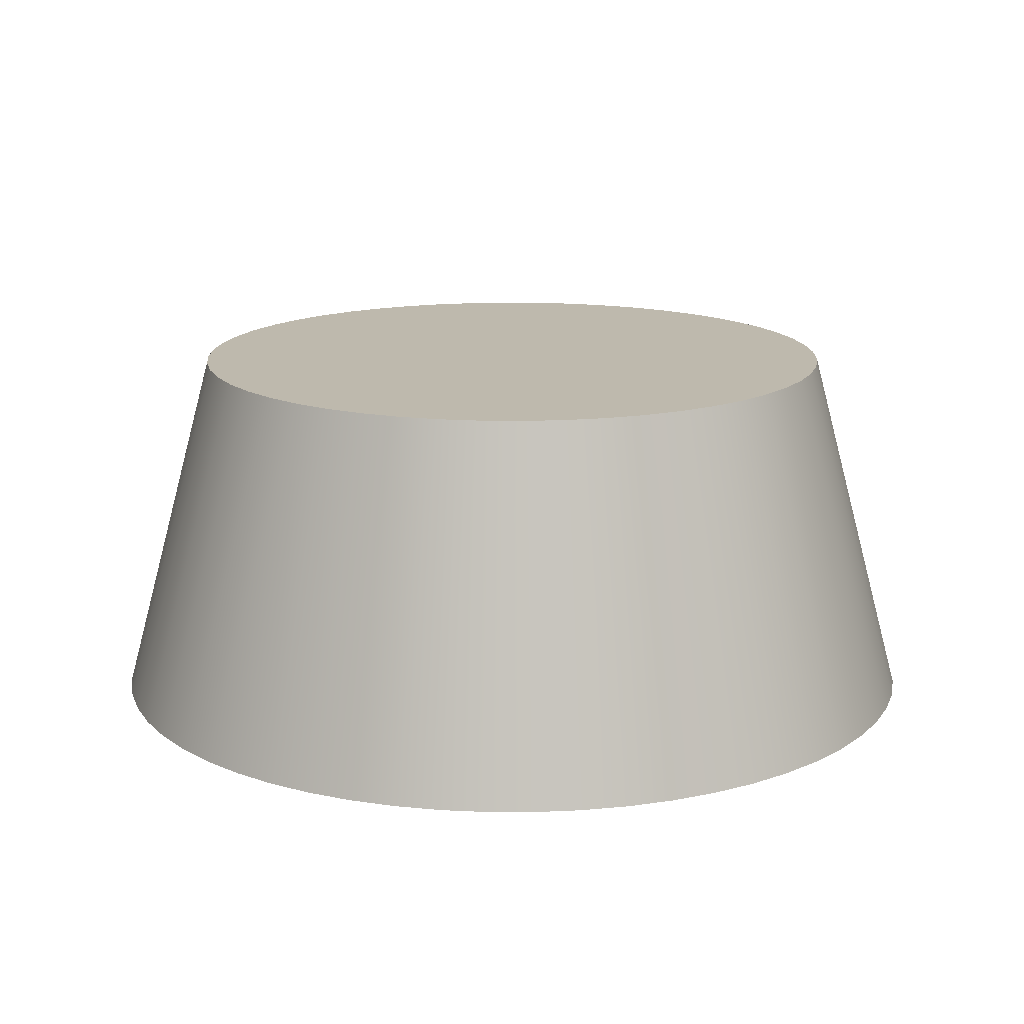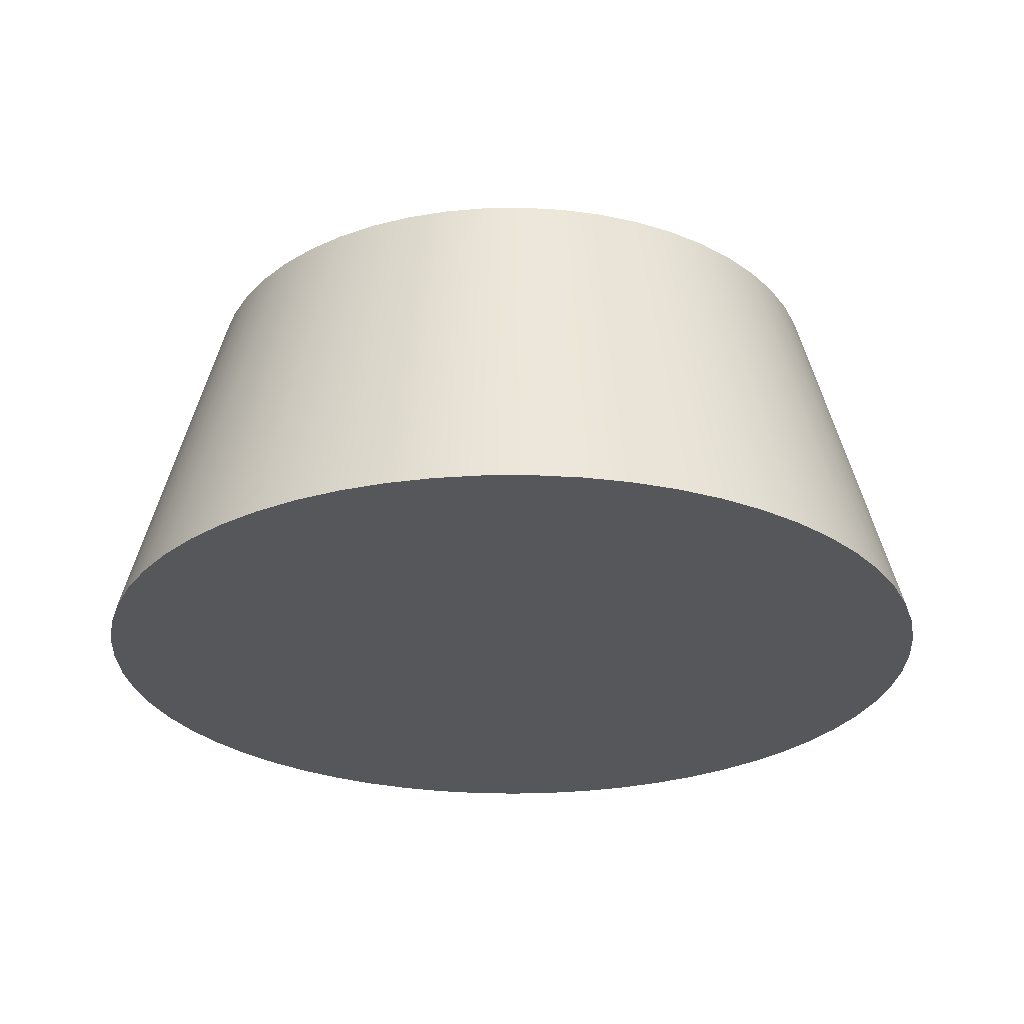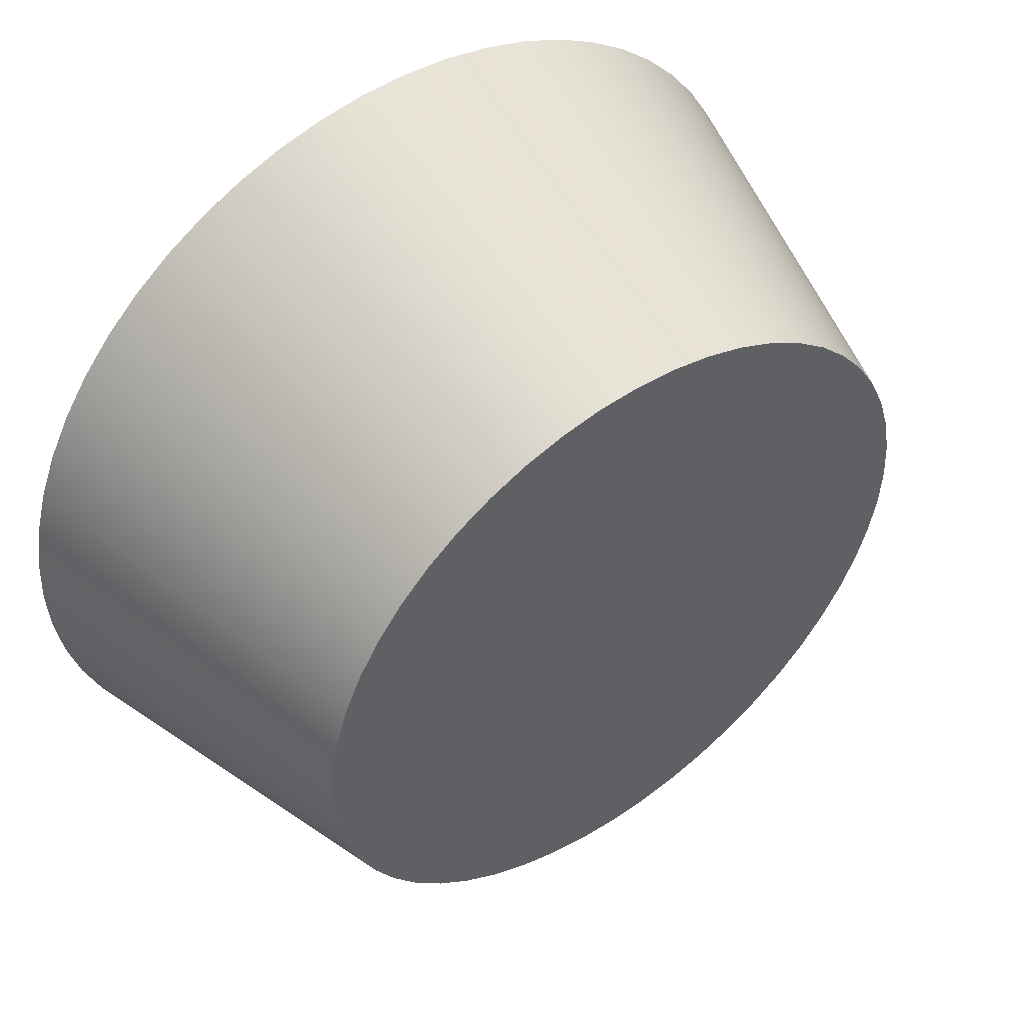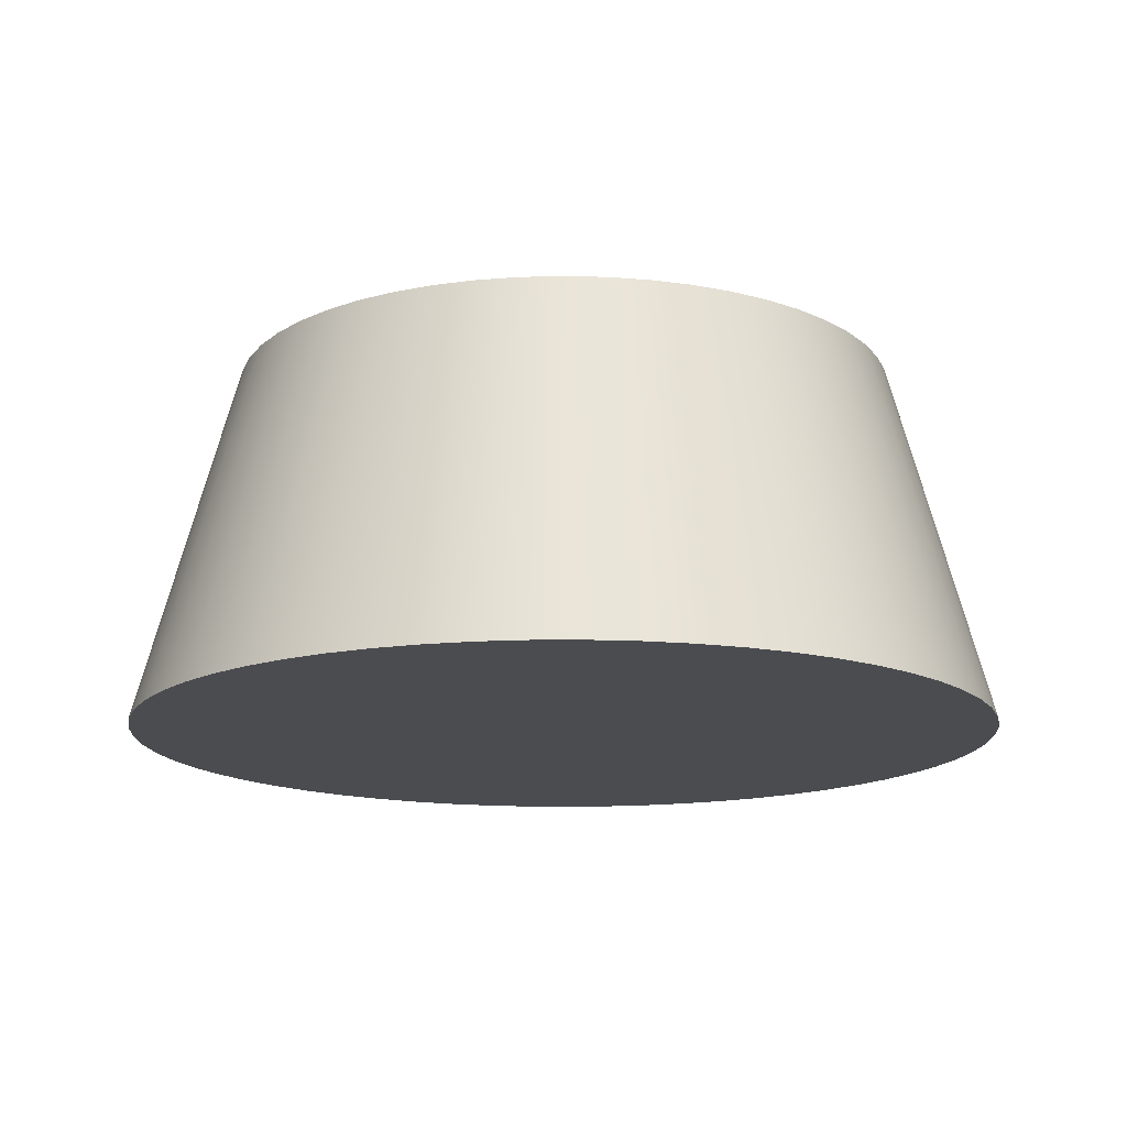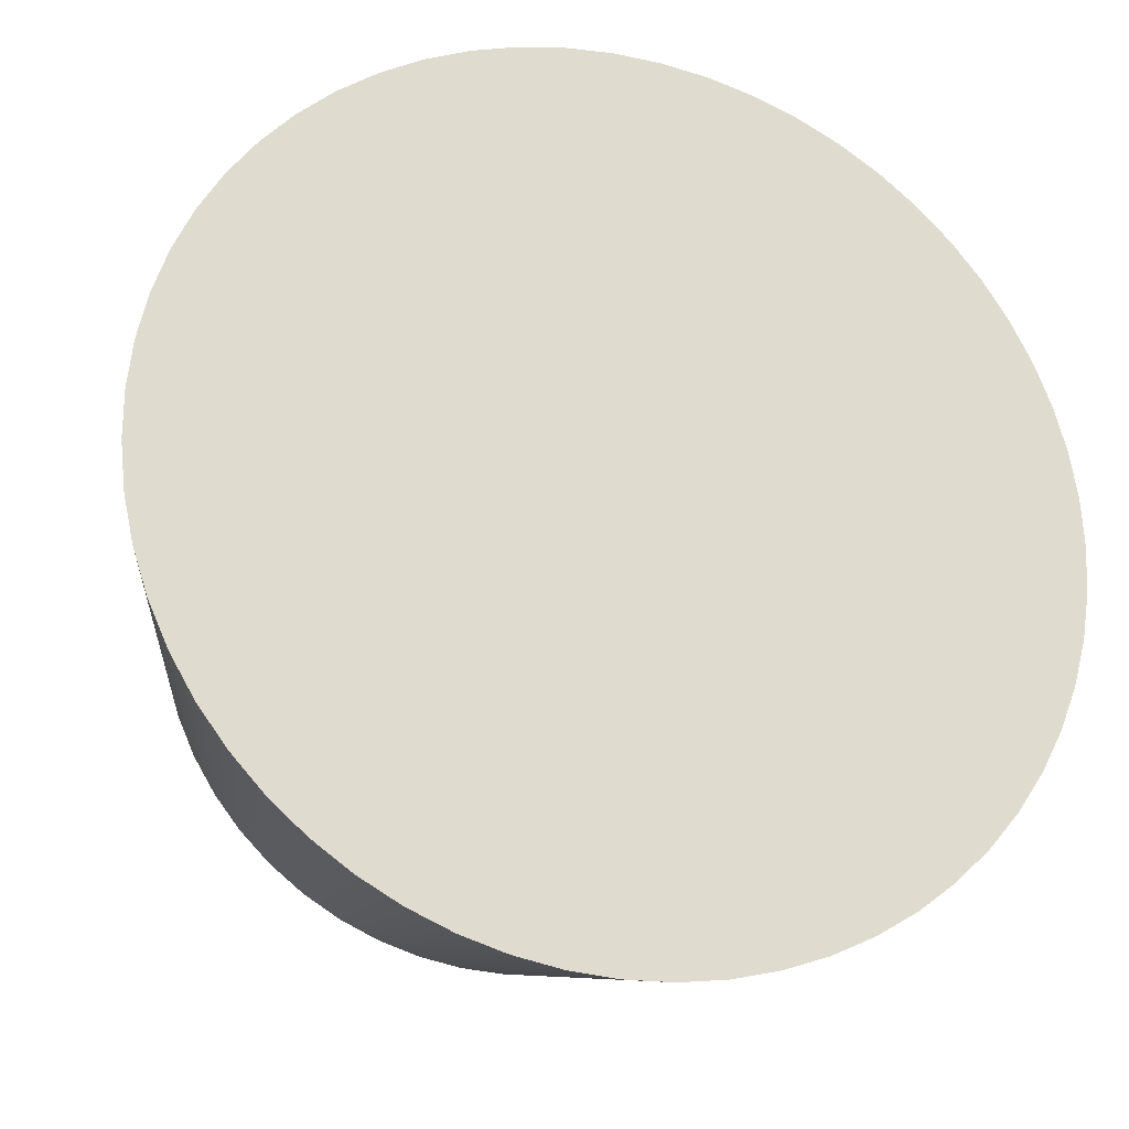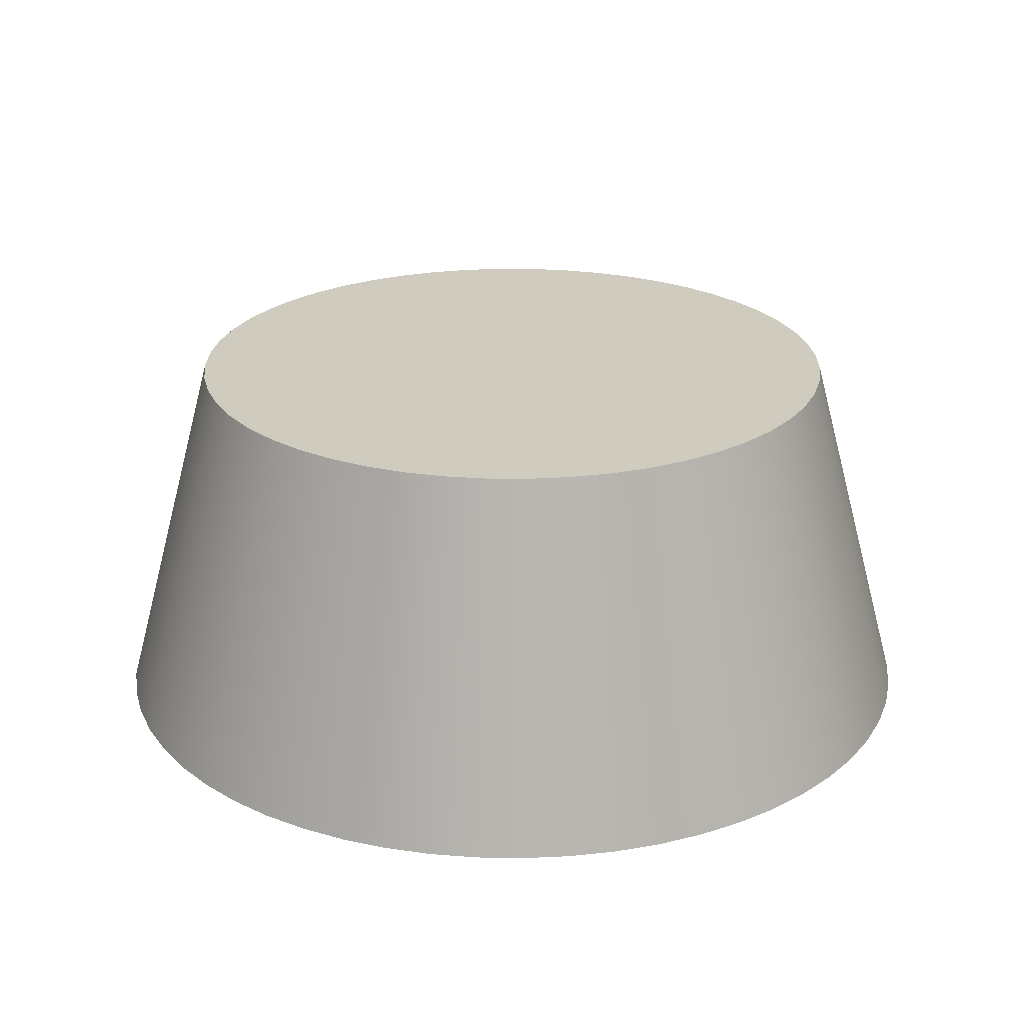
<metadata>
{"format":"obj","ext":"obj","renderer":"f3d","projection":"perspective","resolution":1024,"background":"white","views":[{"elev":15.2,"azim":-50.2,"up":"+Z"},{"elev":-26.9,"azim":108.7,"up":"+Z"},{"elev":49.5,"azim":-36.2,"up":"+Y"},{"elev":-15.0,"azim":-62.1,"up":"+Z"},{"elev":-23.5,"azim":162.1,"up":"+Y"},{"elev":23.7,"azim":-30.4,"up":"+Z"}]}
</metadata>
<code>
v -3.097 -3.792e-16 -2.6
v -3.079 -0.3292 -2.6
v -3.027 -0.6546 -2.6
v -2.94 -0.9726 -2.6
v -2.82 -1.28 -2.6
v -2.668 -1.572 -2.6
v -2.486 -1.847 -2.6
v -2.275 -2.101 -2.6
v -2.039 -2.33 -2.6
v -1.78 -2.534 -2.6
v -1.5 -2.709 -2.6
v -1.204 -2.853 -2.6
v -0.894 -2.965 -2.6
v -0.5738 -3.043 -2.6
v -0.2471 -3.087 -2.6
v 0.08243 -3.096 -2.6
v 0.411 -3.069 -2.6
v 0.7349 -3.008 -2.6
v 1.051 -2.913 -2.6
v 1.354 -2.785 -2.6
v 1.643 -2.625 -2.6
v 1.912 -2.436 -2.6
v 2.16 -2.219 -2.6
v 2.384 -1.976 -2.6
v 2.58 -1.712 -2.6
v 2.748 -1.428 -2.6
v 2.884 -1.128 -2.6
v 2.988 -0.8147 -2.6
v 3.057 -0.4926 -2.6
v 3.092 -0.1648 -2.6
v 3.092 0.1648 -2.6
v 3.057 0.4926 -2.6
v 2.988 0.8147 -2.6
v 2.884 1.128 -2.6
v 2.748 1.428 -2.6
v 2.58 1.712 -2.6
v 2.384 1.976 -2.6
v 2.16 2.219 -2.6
v 1.912 2.436 -2.6
v 1.643 2.625 -2.6
v 1.354 2.785 -2.6
v 1.051 2.913 -2.6
v 0.7349 3.008 -2.6
v 0.411 3.069 -2.6
v 0.08243 3.096 -2.6
v -0.2471 3.087 -2.6
v -0.5738 3.043 -2.6
v -0.894 2.965 -2.6
v -1.204 2.853 -2.6
v -1.5 2.709 -2.6
v -1.78 2.534 -2.6
v -2.039 2.33 -2.6
v -2.275 2.101 -2.6
v -2.486 1.847 -2.6
v -2.668 1.572 -2.6
v -2.82 1.28 -2.6
v -2.94 0.9726 -2.6
v -3.027 0.6546 -2.6
v -3.079 0.3292 -2.6
v -2.4 -2.939e-16 0
v -2.383 0.2893 0
v -2.33 0.5744 0
v -2.244 0.8511 0
v -2.125 1.115 0
v -1.975 1.363 0
v -1.796 1.591 0
v -1.591 1.796 0
v -1.363 1.975 0
v -1.115 2.125 0
v -0.8511 2.244 0
v -0.5744 2.33 0
v -0.2893 2.383 0
v 1.47e-16 2.4 0
v 0.2893 2.383 0
v 0.5744 2.33 0
v 0.8511 2.244 0
v 1.115 2.125 0
v 1.363 1.975 0
v 1.591 1.796 0
v 1.796 1.591 0
v 1.975 1.363 0
v 2.125 1.115 0
v 2.244 0.8511 0
v 2.33 0.5744 0
v 2.383 0.2893 0
v 2.4 0 0
v 2.383 -0.2893 0
v 2.33 -0.5744 0
v 2.244 -0.8511 0
v 2.125 -1.115 0
v 1.975 -1.363 0
v 1.796 -1.591 0
v 1.591 -1.796 0
v 1.363 -1.975 0
v 1.115 -2.125 0
v 0.8511 -2.244 0
v 0.5744 -2.33 0
v 0.2893 -2.383 0
v 1.47e-16 -2.4 0
v -0.2893 -2.383 0
v -0.5744 -2.33 0
v -0.8511 -2.244 0
v -1.115 -2.125 0
v -1.363 -1.975 0
v -1.591 -1.796 0
v -1.796 -1.591 0
v -1.975 -1.363 0
v -2.125 -1.115 0
v -2.244 -0.8511 0
v -2.33 -0.5744 0
v -2.383 -0.2893 0
v -2.4 -2.939e-16 0
v -3.097 -3.792e-16 -2.6
v -3.097 -3.792e-16 -2.6
v -3.079 0.3292 -2.6
v -3.027 0.6546 -2.6
v -2.94 0.9726 -2.6
v -2.82 1.28 -2.6
v -2.668 1.572 -2.6
v -2.486 1.847 -2.6
v -2.275 2.101 -2.6
v -2.039 2.33 -2.6
v -1.78 2.534 -2.6
v -1.5 2.709 -2.6
v -1.204 2.853 -2.6
v -0.894 2.965 -2.6
v -0.5738 3.043 -2.6
v -0.2471 3.087 -2.6
v 0.08243 3.096 -2.6
v 0.411 3.069 -2.6
v 0.7349 3.008 -2.6
v 1.051 2.913 -2.6
v 1.354 2.785 -2.6
v 1.643 2.625 -2.6
v 1.912 2.436 -2.6
v 2.16 2.219 -2.6
v 2.384 1.976 -2.6
v 2.58 1.712 -2.6
v 2.748 1.428 -2.6
v 2.884 1.128 -2.6
v 2.988 0.8147 -2.6
v 3.057 0.4926 -2.6
v 3.092 0.1648 -2.6
v 3.092 -0.1648 -2.6
v 3.057 -0.4926 -2.6
v 2.988 -0.8147 -2.6
v 2.884 -1.128 -2.6
v 2.748 -1.428 -2.6
v 2.58 -1.712 -2.6
v 2.384 -1.976 -2.6
v 2.16 -2.219 -2.6
v 1.912 -2.436 -2.6
v 1.643 -2.625 -2.6
v 1.354 -2.785 -2.6
v 1.051 -2.913 -2.6
v 0.7349 -3.008 -2.6
v 0.411 -3.069 -2.6
v 0.08243 -3.096 -2.6
v -0.2471 -3.087 -2.6
v -0.5738 -3.043 -2.6
v -0.894 -2.965 -2.6
v -1.204 -2.853 -2.6
v -1.5 -2.709 -2.6
v -1.78 -2.534 -2.6
v -2.039 -2.33 -2.6
v -2.275 -2.101 -2.6
v -2.486 -1.847 -2.6
v -2.668 -1.572 -2.6
v -2.82 -1.28 -2.6
v -2.94 -0.9726 -2.6
v -3.027 -0.6546 -2.6
v -3.079 -0.3292 -2.6
v -2.4 -2.939e-16 0
v -2.383 -0.2893 0
v -2.33 -0.5744 0
v -2.244 -0.8511 0
v -2.125 -1.115 0
v -1.975 -1.363 0
v -1.796 -1.591 0
v -1.591 -1.796 0
v -1.363 -1.975 0
v -1.115 -2.125 0
v -0.8511 -2.244 0
v -0.5744 -2.33 0
v -0.2893 -2.383 0
v 1.47e-16 -2.4 0
v 0.2893 -2.383 0
v 0.5744 -2.33 0
v 0.8511 -2.244 0
v 1.115 -2.125 0
v 1.363 -1.975 0
v 1.591 -1.796 0
v 1.796 -1.591 0
v 1.975 -1.363 0
v 2.125 -1.115 0
v 2.244 -0.8511 0
v 2.33 -0.5744 0
v 2.383 -0.2893 0
v 2.4 0 0
v 2.383 0.2893 0
v 2.33 0.5744 0
v 2.244 0.8511 0
v 2.125 1.115 0
v 1.975 1.363 0
v 1.796 1.591 0
v 1.591 1.796 0
v 1.363 1.975 0
v 1.115 2.125 0
v 0.8511 2.244 0
v 0.5744 2.33 0
v 0.2893 2.383 0
v 1.47e-16 2.4 0
v -0.2893 2.383 0
v -0.5744 2.33 0
v -0.8511 2.244 0
v -1.115 2.125 0
v -1.363 1.975 0
v -1.591 1.796 0
v -1.796 1.591 0
v -1.975 1.363 0
v -2.125 1.115 0
v -2.244 0.8511 0
v -2.33 0.5744 0
v -2.383 0.2893 0
g 246b3452-e310-11ea-bec0-54bf646e7e1f
f 59 113 60
f 112 1 2
f 112 2 111
f 111 2 3
f 111 3 110
f 110 3 4
f 110 4 109
f 109 4 5
f 109 5 108
f 108 5 6
f 108 6 107
f 107 6 7
f 107 7 106
f 106 7 8
f 106 8 105
f 105 8 9
f 105 9 10
f 105 10 104
f 104 10 11
f 104 11 103
f 103 11 12
f 103 12 102
f 102 12 13
f 102 13 101
f 101 13 14
f 101 14 100
f 100 14 15
f 100 15 99
f 99 15 16
f 99 16 98
f 98 16 17
f 98 17 97
f 97 17 18
f 97 18 19
f 97 19 96
f 96 19 20
f 96 20 95
f 95 20 21
f 95 21 94
f 94 21 22
f 94 22 93
f 93 22 23
f 93 23 92
f 92 23 24
f 92 24 91
f 91 24 25
f 91 25 90
f 90 25 26
f 90 26 27
f 90 27 89
f 89 27 28
f 89 28 88
f 88 28 29
f 88 29 87
f 87 29 30
f 87 30 86
f 86 30 31
f 86 31 85
f 85 31 32
f 85 32 84
f 84 32 33
f 84 33 83
f 83 33 34
f 83 34 82
f 82 34 35
f 82 35 36
f 82 36 81
f 81 36 37
f 81 37 80
f 80 37 38
f 80 38 79
f 79 38 39
f 79 39 78
f 78 39 40
f 78 40 77
f 77 40 41
f 77 41 76
f 76 41 42
f 76 42 75
f 75 42 43
f 75 43 44
f 75 44 74
f 74 44 45
f 74 45 73
f 73 45 46
f 73 46 72
f 72 46 47
f 72 47 71
f 71 47 48
f 71 48 70
f 70 48 49
f 70 49 69
f 69 49 50
f 69 50 68
f 68 50 51
f 68 51 67
f 67 51 52
f 67 52 53
f 67 53 66
f 66 53 54
f 66 54 65
f 65 54 55
f 65 55 64
f 64 55 56
f 64 56 63
f 63 56 57
f 63 57 62
f 62 57 58
f 62 58 61
f 61 58 59
f 61 59 60
g 246b5b4a-e310-11ea-a9c6-54bf646e7e1f
f 114 115 172
f 172 115 116
f 172 116 117
f 117 118 172
f 172 118 119
f 172 119 120
f 120 121 172
f 172 121 122
f 172 122 123
f 123 124 172
f 172 124 125
f 172 125 126
f 126 127 172
f 172 127 128
f 172 128 129
f 129 130 172
f 172 130 131
f 172 131 132
f 132 133 172
f 172 133 134
f 172 134 135
f 135 136 172
f 172 136 137
f 172 137 138
f 138 139 172
f 172 139 140
f 172 140 141
f 141 142 172
f 172 142 143
f 172 143 144
f 144 145 172
f 172 145 171
f 171 145 146
f 171 146 170
f 170 146 147
f 170 147 169
f 169 147 148
f 169 148 168
f 168 148 149
f 168 149 167
f 167 149 150
f 167 150 166
f 166 150 151
f 166 151 165
f 165 151 152
f 165 152 164
f 164 152 153
f 164 153 163
f 163 153 154
f 163 154 162
f 162 154 155
f 162 155 161
f 161 155 156
f 161 156 160
f 160 156 157
f 160 157 159
f 159 157 158
g 246b8270-e310-11ea-bf53-54bf646e7e1f
f 174 198 173
f 173 198 199
f 173 199 224
f 224 199 200
f 224 200 223
f 223 200 201
f 223 201 222
f 222 201 202
f 222 202 221
f 221 202 203
f 221 203 220
f 220 203 204
f 220 204 219
f 219 204 205
f 219 205 218
f 218 205 206
f 218 206 217
f 217 206 207
f 217 207 216
f 216 207 208
f 216 208 215
f 215 208 209
f 215 209 214
f 214 209 210
f 214 210 213
f 213 210 211
f 213 211 212
f 198 174 197
f 197 174 175
f 197 175 196
f 196 175 176
f 196 176 195
f 195 176 177
f 195 177 194
f 194 177 178
f 194 178 193
f 193 178 179
f 193 179 192
f 192 179 180
f 192 180 191
f 191 180 181
f 191 181 190
f 190 181 182
f 190 182 189
f 189 182 183
f 189 183 188
f 188 183 184
f 188 184 187
f 187 184 185
f 187 185 186

</code>
